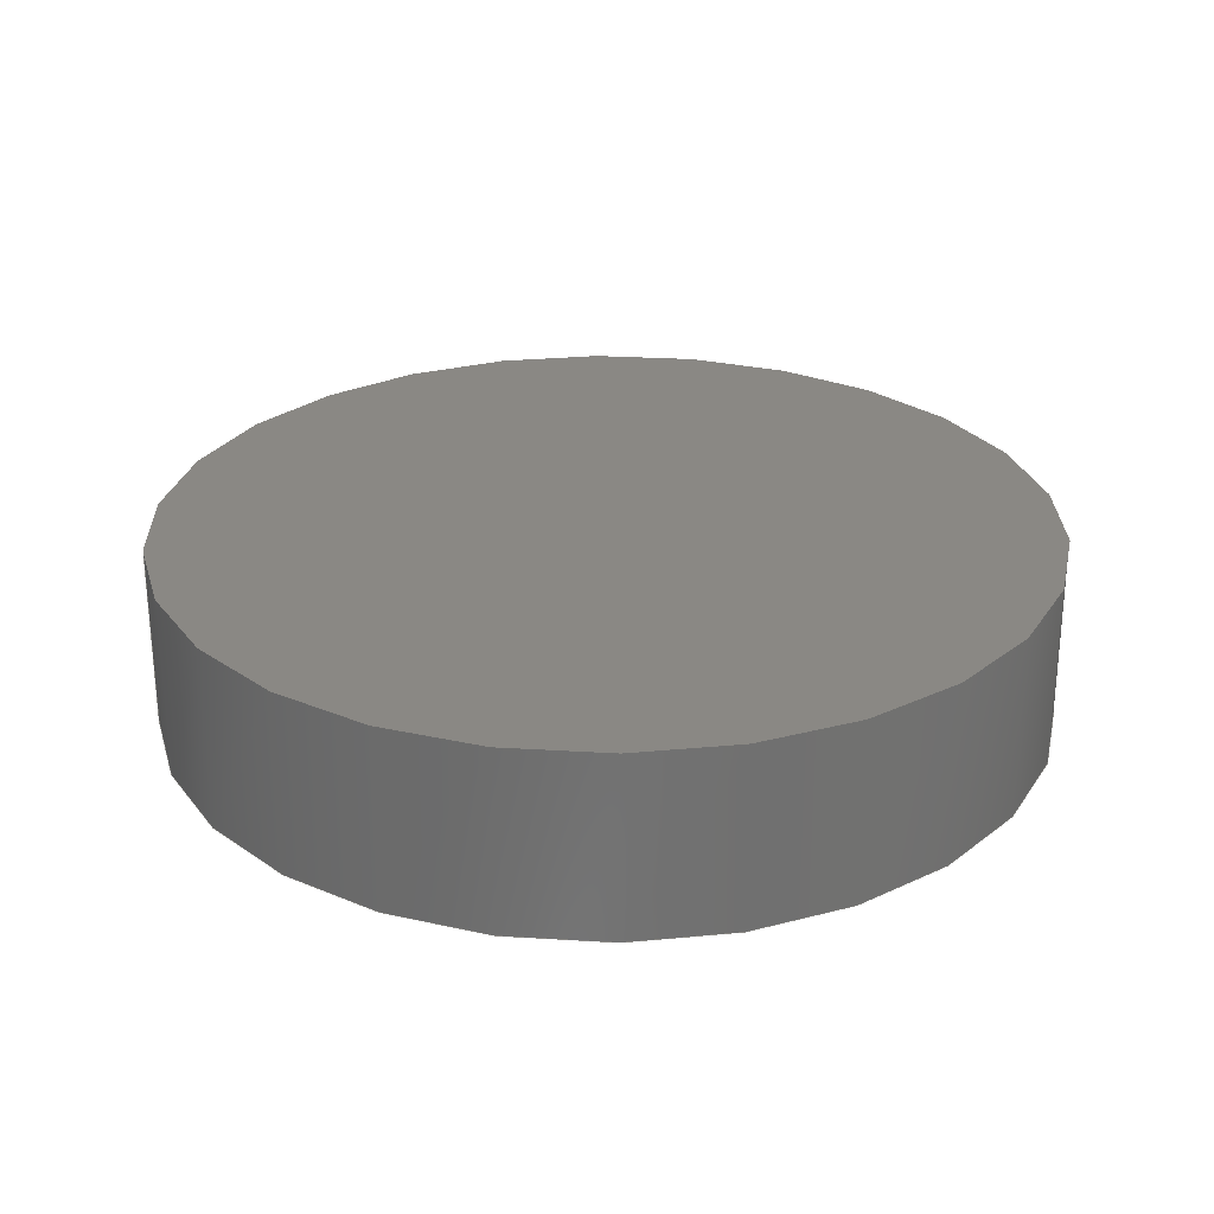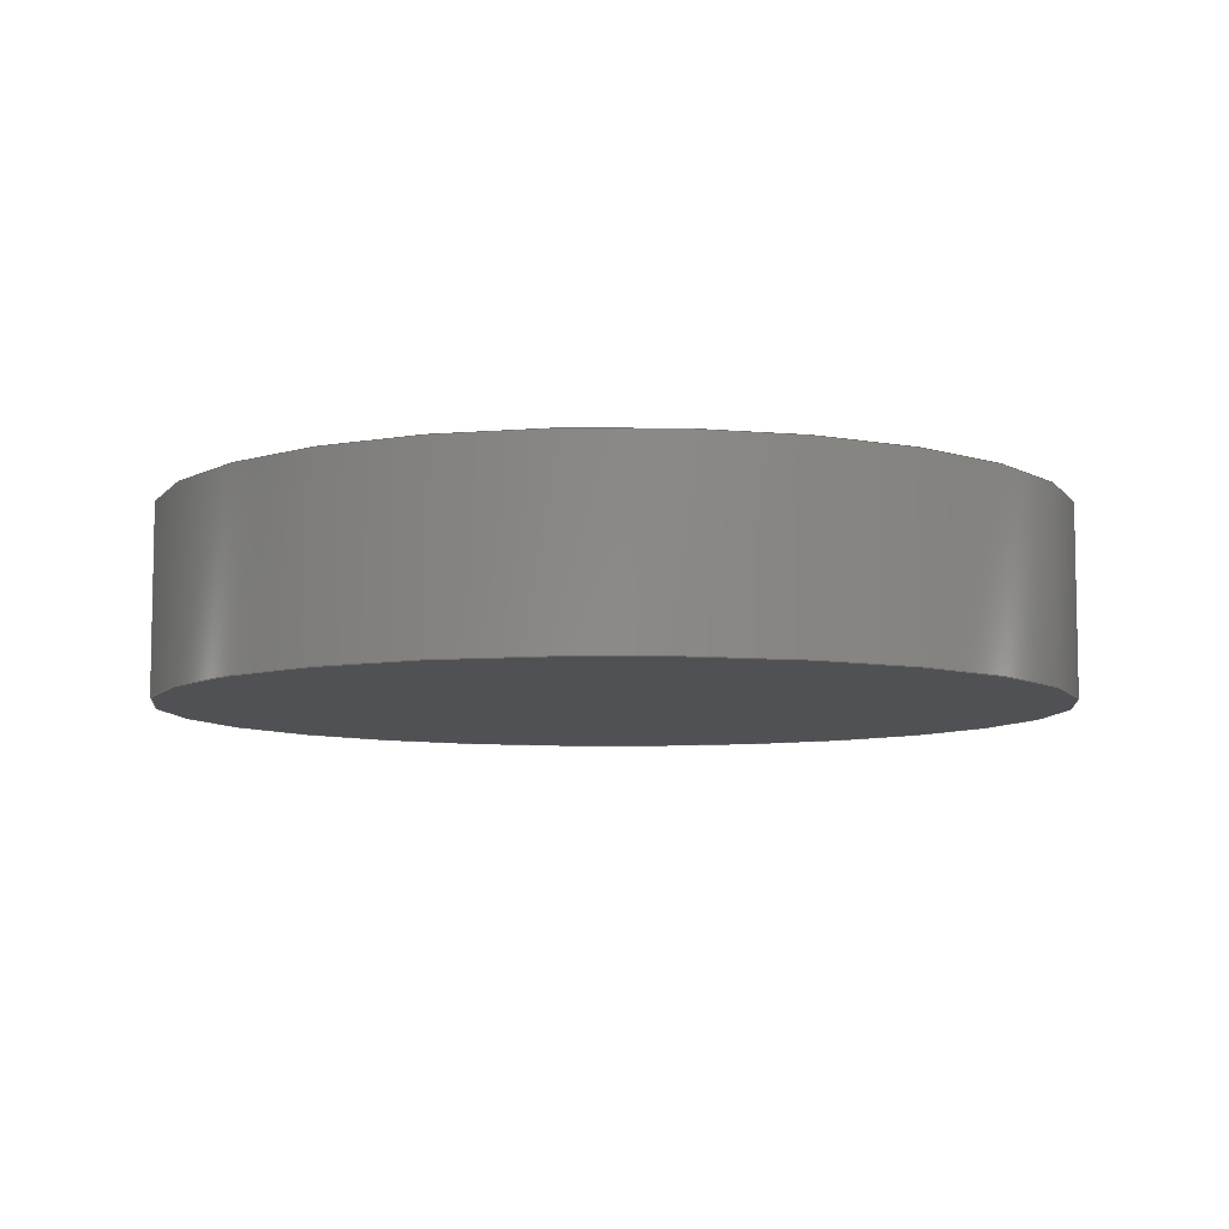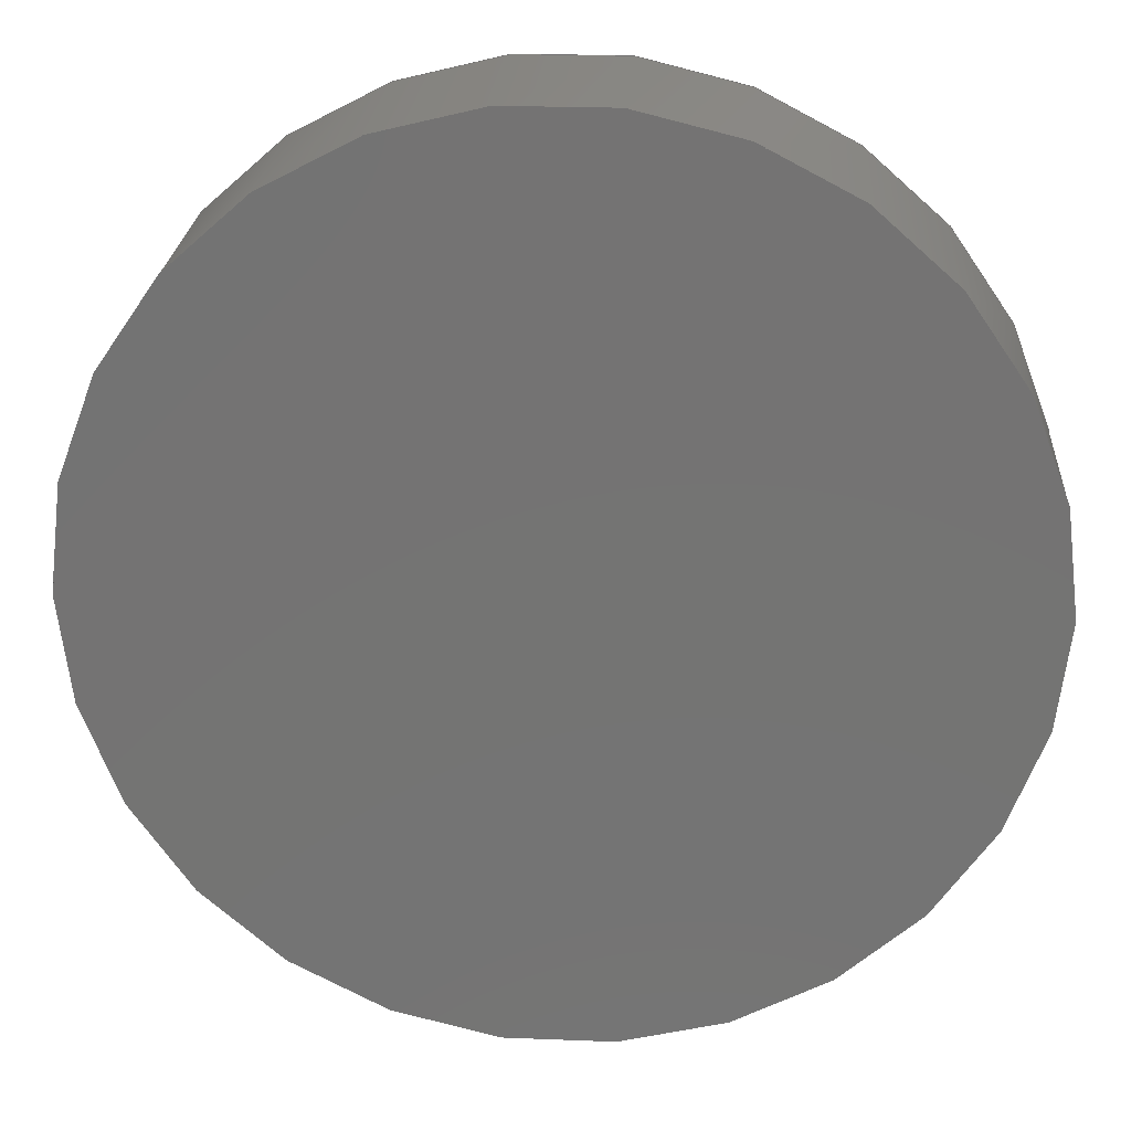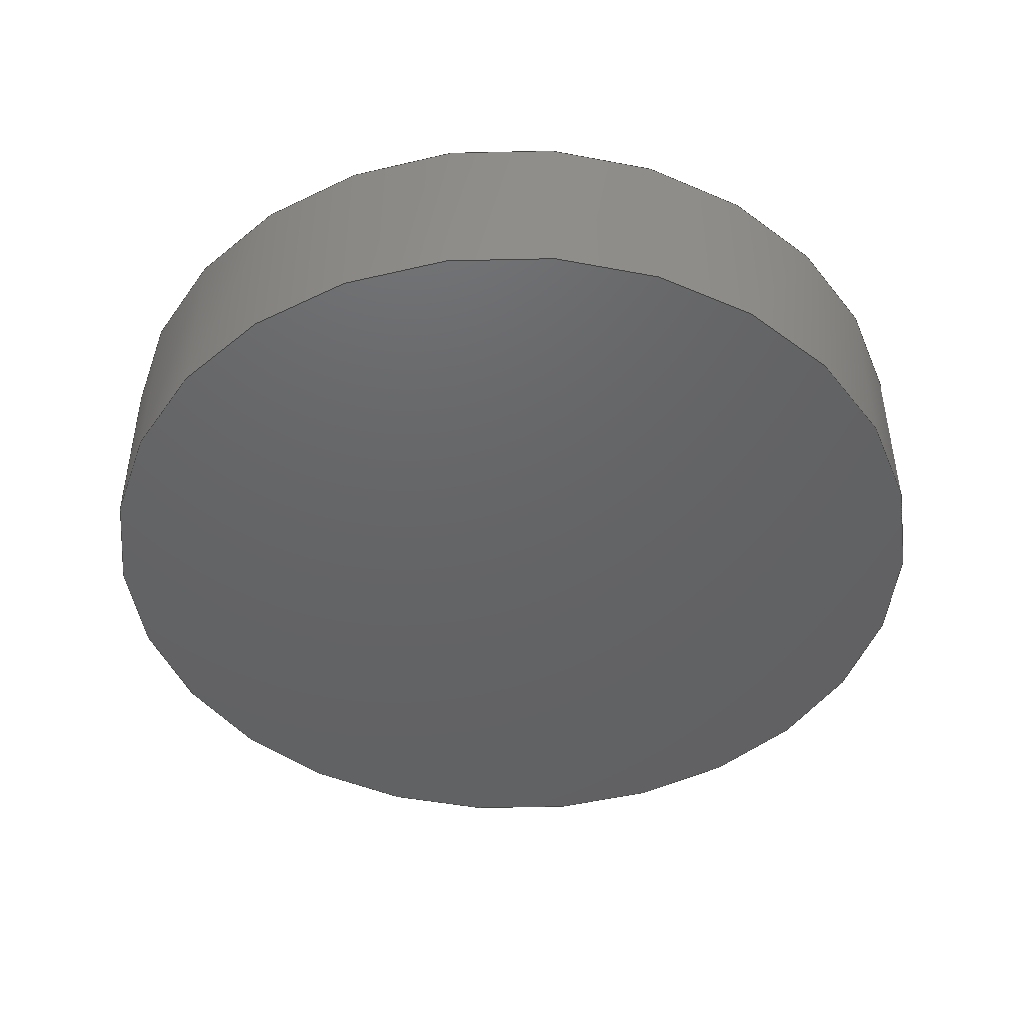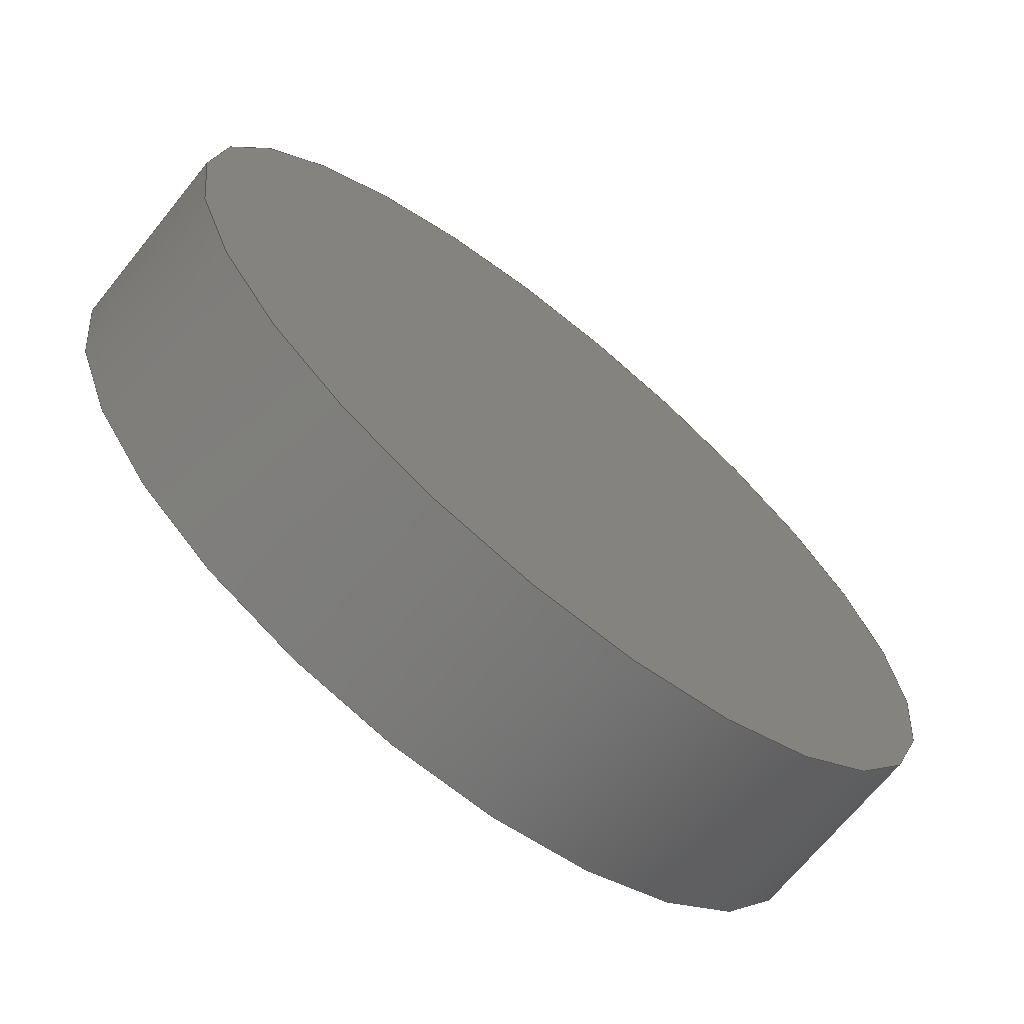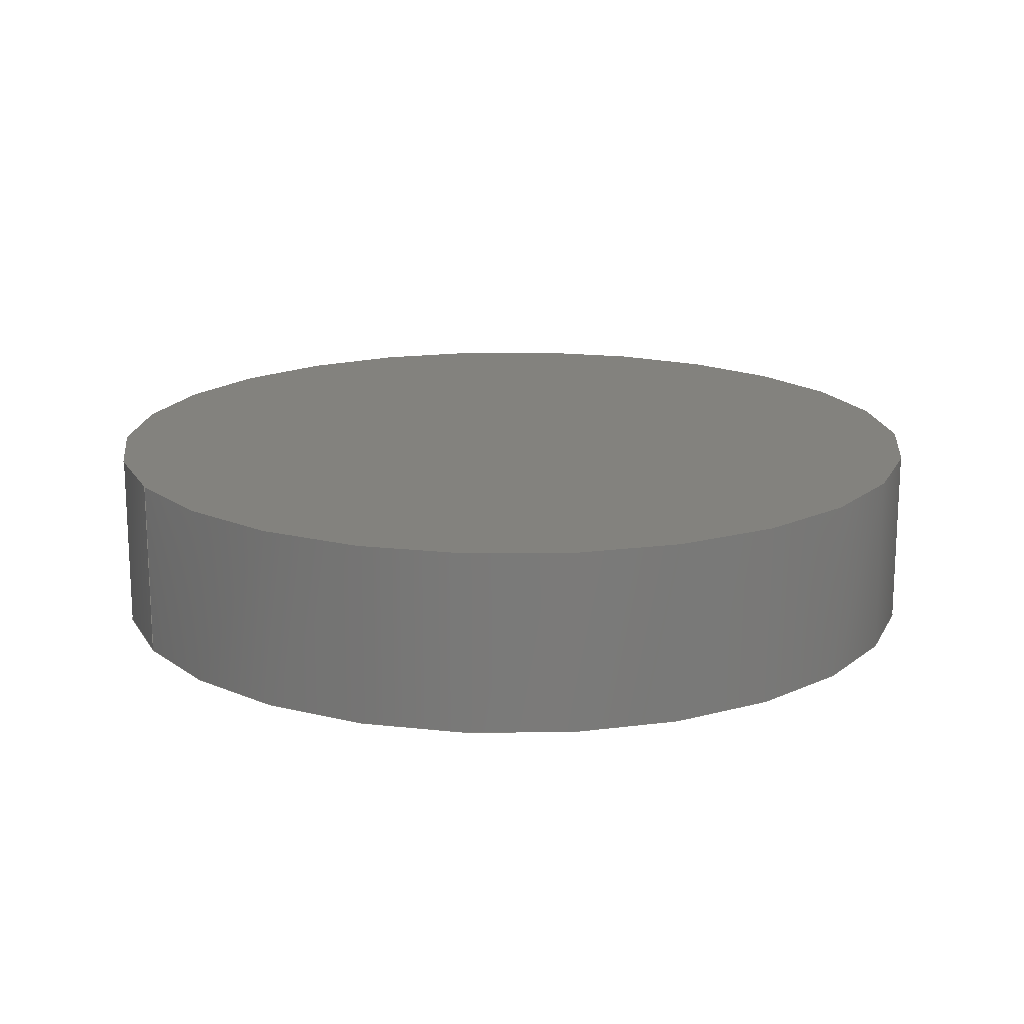
<metadata>
{"format":"step","ext":"step","renderer":"f3d","projection":"perspective","resolution":1024,"background":"white","views":[{"elev":26.9,"azim":171.6,"up":"+Z"},{"elev":-7.6,"azim":165.7,"up":"+Z"},{"elev":23.5,"azim":3.8,"up":"+Y"},{"elev":-45.6,"azim":167.6,"up":"+Z"},{"elev":-69.1,"azim":141.0,"up":"+Y"},{"elev":16.8,"azim":151.3,"up":"+Z"}]}
</metadata>
<code>
ISO-10303-21;
DATA;
#1 = DIRECTION ( 'NONE',  ( 0, 0, 1 ) ) ;
#2 = ORIENTED_EDGE ( 'NONE', *, *, #38, .F. ) ;
#3 = DIRECTION ( 'NONE',  ( 1, 0, 0 ) ) ;
#4 =( NAMED_UNIT ( * ) SI_UNIT ( $, .STERADIAN. ) SOLID_ANGLE_UNIT ( ) );
#5 = COLOUR_RGB ( '',0.7529, 0.7529, 0.7529 ) ;
#6 = AXIS2_PLACEMENT_3D ( 'NONE', #48, #72, #3 ) ;
#7 = ORIENTED_EDGE ( 'NONE', *, *, #87, .F. ) ;
#8 = AXIS2_PLACEMENT_3D ( 'NONE', #64, #140, #11 ) ;
#9 = DIRECTION ( 'NONE',  ( 0, 0, 1 ) ) ;
#10 = MECHANICAL_DESIGN_GEOMETRIC_PRESENTATION_REPRESENTATION (  '', ( #138 ), #25 ) ;
#11 = DIRECTION ( 'NONE',  ( -1, 0, 0 ) ) ;
#12 = PLANE ( 'NONE',  #40 ) ;
#13 = AXIS2_PLACEMENT_3D ( 'NONE', #126, #1, #82 ) ;
#14 = VERTEX_POINT ( 'NONE', #107 ) ;
#15 = CARTESIAN_POINT ( 'NONE',  ( 0, 0, 2.5 ) ) ;
#16 = ADVANCED_FACE ( 'NONE', ( #89 ), #12, .F. ) ;
#17 = PRESENTATION_STYLE_ASSIGNMENT (( #59 ) ) ;
#18 = CARTESIAN_POINT ( 'NONE',  ( 0, 0, 0 ) ) ;
#19 = EDGE_CURVE ( 'NONE', #122, #99, #30, .T. ) ;
#20 = VECTOR ( 'NONE', #100, 1000 ) ;
#21 = PRESENTATION_LAYER_ASSIGNMENT (  '', '', ( #42 ) ) ;
#22 = EDGE_CURVE ( 'NONE', #14, #122, #116, .T. ) ;
#23 = UNCERTAINTY_MEASURE_WITH_UNIT (LENGTH_MEASURE( 1e-05 ), #131, 'distance_accuracy_value', 'NONE');
#24 = ADVANCED_FACE ( 'NONE', ( #56 ), #84, .T. ) ;
#25 =( GEOMETRIC_REPRESENTATION_CONTEXT ( 3 ) GLOBAL_UNCERTAINTY_ASSIGNED_CONTEXT ( ( #50 ) ) GLOBAL_UNIT_ASSIGNED_CONTEXT ( ( #104, #28, #93 ) ) REPRESENTATION_CONTEXT ( 'NONE', 'WORKASPACE' ) );
#26 = CIRCLE ( 'NONE', #91, 6 ) ;
#27 =( NAMED_UNIT ( * ) PLANE_ANGLE_UNIT ( ) SI_UNIT ( $, .RADIAN. ) );
#28 =( NAMED_UNIT ( * ) PLANE_ANGLE_UNIT ( ) SI_UNIT ( $, .RADIAN. ) );
#29 = PRODUCT ( 'ALSRobot-CR1220 BAT', 'ALSRobot-CR1220 BAT', '', ( #73 ) ) ;
#30 = LINE ( 'NONE', #132, #94 ) ;
#31 = ORIENTED_EDGE ( 'NONE', *, *, #101, .F. ) ;
#32 = CARTESIAN_POINT ( 'NONE',  ( 6, 7.348e-16, 2.5 ) ) ;
#33 = SURFACE_STYLE_FILL_AREA ( #77 ) ;
#34 = DIRECTION ( 'NONE',  ( -1, 0, 0 ) ) ;
#35 = ORIENTED_EDGE ( 'NONE', *, *, #38, .T. ) ;
#36 = MECHANICAL_DESIGN_GEOMETRIC_PRESENTATION_REPRESENTATION (  '', ( #42 ), #96 ) ;
#37 = APPLICATION_PROTOCOL_DEFINITION ( 'draft international standard', 'automotive_design', 1998, #133 ) ;
#38 = EDGE_CURVE ( 'NONE', #90, #99, #139, .T. ) ;
#39 = CLOSED_SHELL ( 'NONE', ( #129, #24, #79, #16 ) ) ;
#40 = AXIS2_PLACEMENT_3D ( 'NONE', #85, #103, #106 ) ;
#41 = PRODUCT_DEFINITION_SHAPE ( 'NONE', 'NONE',  #108 ) ;
#42 = STYLED_ITEM ( 'NONE', ( #17 ), #134 ) ;
#43 = AXIS2_PLACEMENT_3D ( 'NONE', #70, #9, #127 ) ;
#44 = ORIENTED_EDGE ( 'NONE', *, *, #22, .F. ) ;
#45 = DIRECTION ( 'NONE',  ( -0, -0, -1 ) ) ;
#46 = SURFACE_STYLE_FILL_AREA ( #47 ) ;
#47 = FILL_AREA_STYLE ('',( #113 ) ) ;
#48 = CARTESIAN_POINT ( 'NONE',  ( 0, 0, 0 ) ) ;
#49 =( NAMED_UNIT ( * ) SI_UNIT ( $, .STERADIAN. ) SOLID_ANGLE_UNIT ( ) );
#50 = UNCERTAINTY_MEASURE_WITH_UNIT (LENGTH_MEASURE( 1e-05 ), #104, 'distance_accuracy_value', 'NONE');
#51 = DIRECTION ( 'NONE',  ( -1, 0, 0 ) ) ;
#52 = LINE ( 'NONE', #32, #20 ) ;
#53 = ORIENTED_EDGE ( 'NONE', *, *, #22, .T. ) ;
#54 = CARTESIAN_POINT ( 'NONE',  ( 0, 0, 2.5 ) ) ;
#55 = DIRECTION ( 'NONE',  ( 0, 0, 1 ) ) ;
#56 = FACE_OUTER_BOUND ( 'NONE', #95, .T. ) ;
#57 = APPLICATION_PROTOCOL_DEFINITION ( 'draft international standard', 'automotive_design', 1998, #128 ) ;
#58 = DIRECTION ( 'NONE',  ( -0, -0, -1 ) ) ;
#59 = SURFACE_STYLE_USAGE ( .BOTH. , #121 ) ;
#60 = SURFACE_SIDE_STYLE ('',( #33 ) ) ;
#61 = AXIS2_PLACEMENT_3D ( 'NONE', #114, #55, #81 ) ;
#62 = ORIENTED_EDGE ( 'NONE', *, *, #19, .F. ) ;
#63 = PRODUCT_DEFINITION_CONTEXT ( 'detailed design', #128, 'design' ) ;
#64 = CARTESIAN_POINT ( 'NONE',  ( 0, 0, 2.5 ) ) ;
#65 = PRESENTATION_STYLE_ASSIGNMENT (( #120 ) ) ;
#66 = ORIENTED_EDGE ( 'NONE', *, *, #87, .T. ) ;
#67 = ORIENTED_EDGE ( 'NONE', *, *, #110, .T. ) ;
#68 =( GEOMETRIC_REPRESENTATION_CONTEXT ( 3 ) GLOBAL_UNCERTAINTY_ASSIGNED_CONTEXT ( ( #124 ) ) GLOBAL_UNIT_ASSIGNED_CONTEXT ( ( #102, #27, #49 ) ) REPRESENTATION_CONTEXT ( 'NONE', 'WORKASPACE' ) );
#69 = AXIS2_PLACEMENT_3D ( 'NONE', #54, #45, #34 ) ;
#70 = CARTESIAN_POINT ( 'NONE',  ( 0, 0, 2.5 ) ) ;
#71 = ORIENTED_EDGE ( 'NONE', *, *, #101, .T. ) ;
#72 = DIRECTION ( 'NONE',  ( 0, 0, 1 ) ) ;
#73 = PRODUCT_CONTEXT ( 'NONE', #133, 'mechanical' ) ;
#74 =( NAMED_UNIT ( * ) PLANE_ANGLE_UNIT ( ) SI_UNIT ( $, .RADIAN. ) );
#75 = PRESENTATION_LAYER_ASSIGNMENT (  '', '', ( #138 ) ) ;
#76 = DIRECTION ( 'NONE',  ( 0, 0, 1 ) ) ;
#77 = FILL_AREA_STYLE ('',( #86 ) ) ;
#78 = AXIS2_PLACEMENT_3D ( 'NONE', #15, #76, #51 ) ;
#79 = ADVANCED_FACE ( 'NONE', ( #111 ), #109, .T. ) ;
#80 = CYLINDRICAL_SURFACE ( 'NONE', #8, 6 ) ;
#81 = DIRECTION ( 'NONE',  ( 1, 0, -0 ) ) ;
#82 = DIRECTION ( 'NONE',  ( -1, 0, 0 ) ) ;
#83 = FACE_OUTER_BOUND ( 'NONE', #125, .T. ) ;
#84 = PLANE ( 'NONE',  #61 ) ;
#85 = CARTESIAN_POINT ( 'NONE',  ( 0, 0, 0 ) ) ;
#86 = FILL_AREA_STYLE_COLOUR ( '', #5 ) ;
#87 = EDGE_CURVE ( 'NONE', #122, #14, #135, .T. ) ;
#88 = DIRECTION ( 'NONE',  ( -1, 0, 0 ) ) ;
#89 = FACE_OUTER_BOUND ( 'NONE', #105, .T. ) ;
#90 = VERTEX_POINT ( 'NONE', #97 ) ;
#91 = AXIS2_PLACEMENT_3D ( 'NONE', #18, #136, #88 ) ;
#92 = CARTESIAN_POINT ( 'NONE',  ( -6, 0, 2.5 ) ) ;
#93 =( NAMED_UNIT ( * ) SI_UNIT ( $, .STERADIAN. ) SOLID_ANGLE_UNIT ( ) );
#94 = VECTOR ( 'NONE', #58, 1000 ) ;
#95 = EDGE_LOOP ( 'NONE', ( #66, #53 ) ) ;
#96 =( GEOMETRIC_REPRESENTATION_CONTEXT ( 3 ) GLOBAL_UNCERTAINTY_ASSIGNED_CONTEXT ( ( #23 ) ) GLOBAL_UNIT_ASSIGNED_CONTEXT ( ( #131, #74, #4 ) ) REPRESENTATION_CONTEXT ( 'NONE', 'WORKASPACE' ) );
#97 = CARTESIAN_POINT ( 'NONE',  ( 6, 7.348e-16, 0 ) ) ;
#98 = ADVANCED_BREP_SHAPE_REPRESENTATION ( 'ALSRobot-CR1220 BAT', ( #134, #6 ), #68 ) ;
#99 = VERTEX_POINT ( 'NONE', #117 ) ;
#100 = DIRECTION ( 'NONE',  ( -0, -0, -1 ) ) ;
#101 = EDGE_CURVE ( 'NONE', #14, #90, #52, .T. ) ;
#102 =( LENGTH_UNIT ( ) NAMED_UNIT ( * ) SI_UNIT ( .MILLI., .METRE. ) );
#103 = DIRECTION ( 'NONE',  ( 0, 0, 1 ) ) ;
#104 =( LENGTH_UNIT ( ) NAMED_UNIT ( * ) SI_UNIT ( .MILLI., .METRE. ) );
#105 = EDGE_LOOP ( 'NONE', ( #119, #2 ) ) ;
#106 = DIRECTION ( 'NONE',  ( 1, 0, -0 ) ) ;
#107 = CARTESIAN_POINT ( 'NONE',  ( 6, 7.348e-16, 2.5 ) ) ;
#108 = PRODUCT_DEFINITION ( 'UNKNOWN', '', #123, #63 ) ;
#109 = CYLINDRICAL_SURFACE ( 'NONE', #69, 6 ) ;
#110 = EDGE_CURVE ( 'NONE', #99, #90, #26, .T. ) ;
#111 = FACE_OUTER_BOUND ( 'NONE', #112, .T. ) ;
#112 = EDGE_LOOP ( 'NONE', ( #31, #7, #115, #67 ) ) ;
#113 = FILL_AREA_STYLE_COLOUR ( '', #130 ) ;
#114 = CARTESIAN_POINT ( 'NONE',  ( 0, 0, 2.5 ) ) ;
#115 = ORIENTED_EDGE ( 'NONE', *, *, #19, .T. ) ;
#116 = CIRCLE ( 'NONE', #43, 6 ) ;
#117 = CARTESIAN_POINT ( 'NONE',  ( -6, 0, 0 ) ) ;
#118 = PRODUCT_RELATED_PRODUCT_CATEGORY ( 'part', '', ( #29 ) ) ;
#119 = ORIENTED_EDGE ( 'NONE', *, *, #110, .F. ) ;
#120 = SURFACE_STYLE_USAGE ( .BOTH. , #60 ) ;
#121 = SURFACE_SIDE_STYLE ('',( #46 ) ) ;
#122 = VERTEX_POINT ( 'NONE', #92 ) ;
#123 = PRODUCT_DEFINITION_FORMATION_WITH_SPECIFIED_SOURCE ( 'ANY', '', #29, .NOT_KNOWN. ) ;
#124 = UNCERTAINTY_MEASURE_WITH_UNIT (LENGTH_MEASURE( 1e-05 ), #102, 'distance_accuracy_value', 'NONE');
#125 = EDGE_LOOP ( 'NONE', ( #44, #71, #35, #62 ) ) ;
#126 = CARTESIAN_POINT ( 'NONE',  ( 0, 0, 0 ) ) ;
#127 = DIRECTION ( 'NONE',  ( -1, 0, 0 ) ) ;
#128 = APPLICATION_CONTEXT ( 'automotive_design' ) ;
#129 = ADVANCED_FACE ( 'NONE', ( #83 ), #80, .T. ) ;
#130 = COLOUR_RGB ( '',0.7529, 0.7529, 0.7529 ) ;
#131 =( LENGTH_UNIT ( ) NAMED_UNIT ( * ) SI_UNIT ( .MILLI., .METRE. ) );
#132 = CARTESIAN_POINT ( 'NONE',  ( -6, 0, 2.5 ) ) ;
#133 = APPLICATION_CONTEXT ( 'automotive_design' ) ;
#134 = MANIFOLD_SOLID_BREP ( 'NONE', #39 ) ;
#135 = CIRCLE ( 'NONE', #78, 6 ) ;
#136 = DIRECTION ( 'NONE',  ( 0, 0, 1 ) ) ;
#137 = SHAPE_DEFINITION_REPRESENTATION ( #41, #98 ) ;
#138 = STYLED_ITEM ( 'NONE', ( #65 ), #98 ) ;
#139 = CIRCLE ( 'NONE', #13, 6 ) ;
#140 = DIRECTION ( 'NONE',  ( -0, -0, -1 ) ) ;
ENDSEC;
END-ISO-10303-21;

</code>
